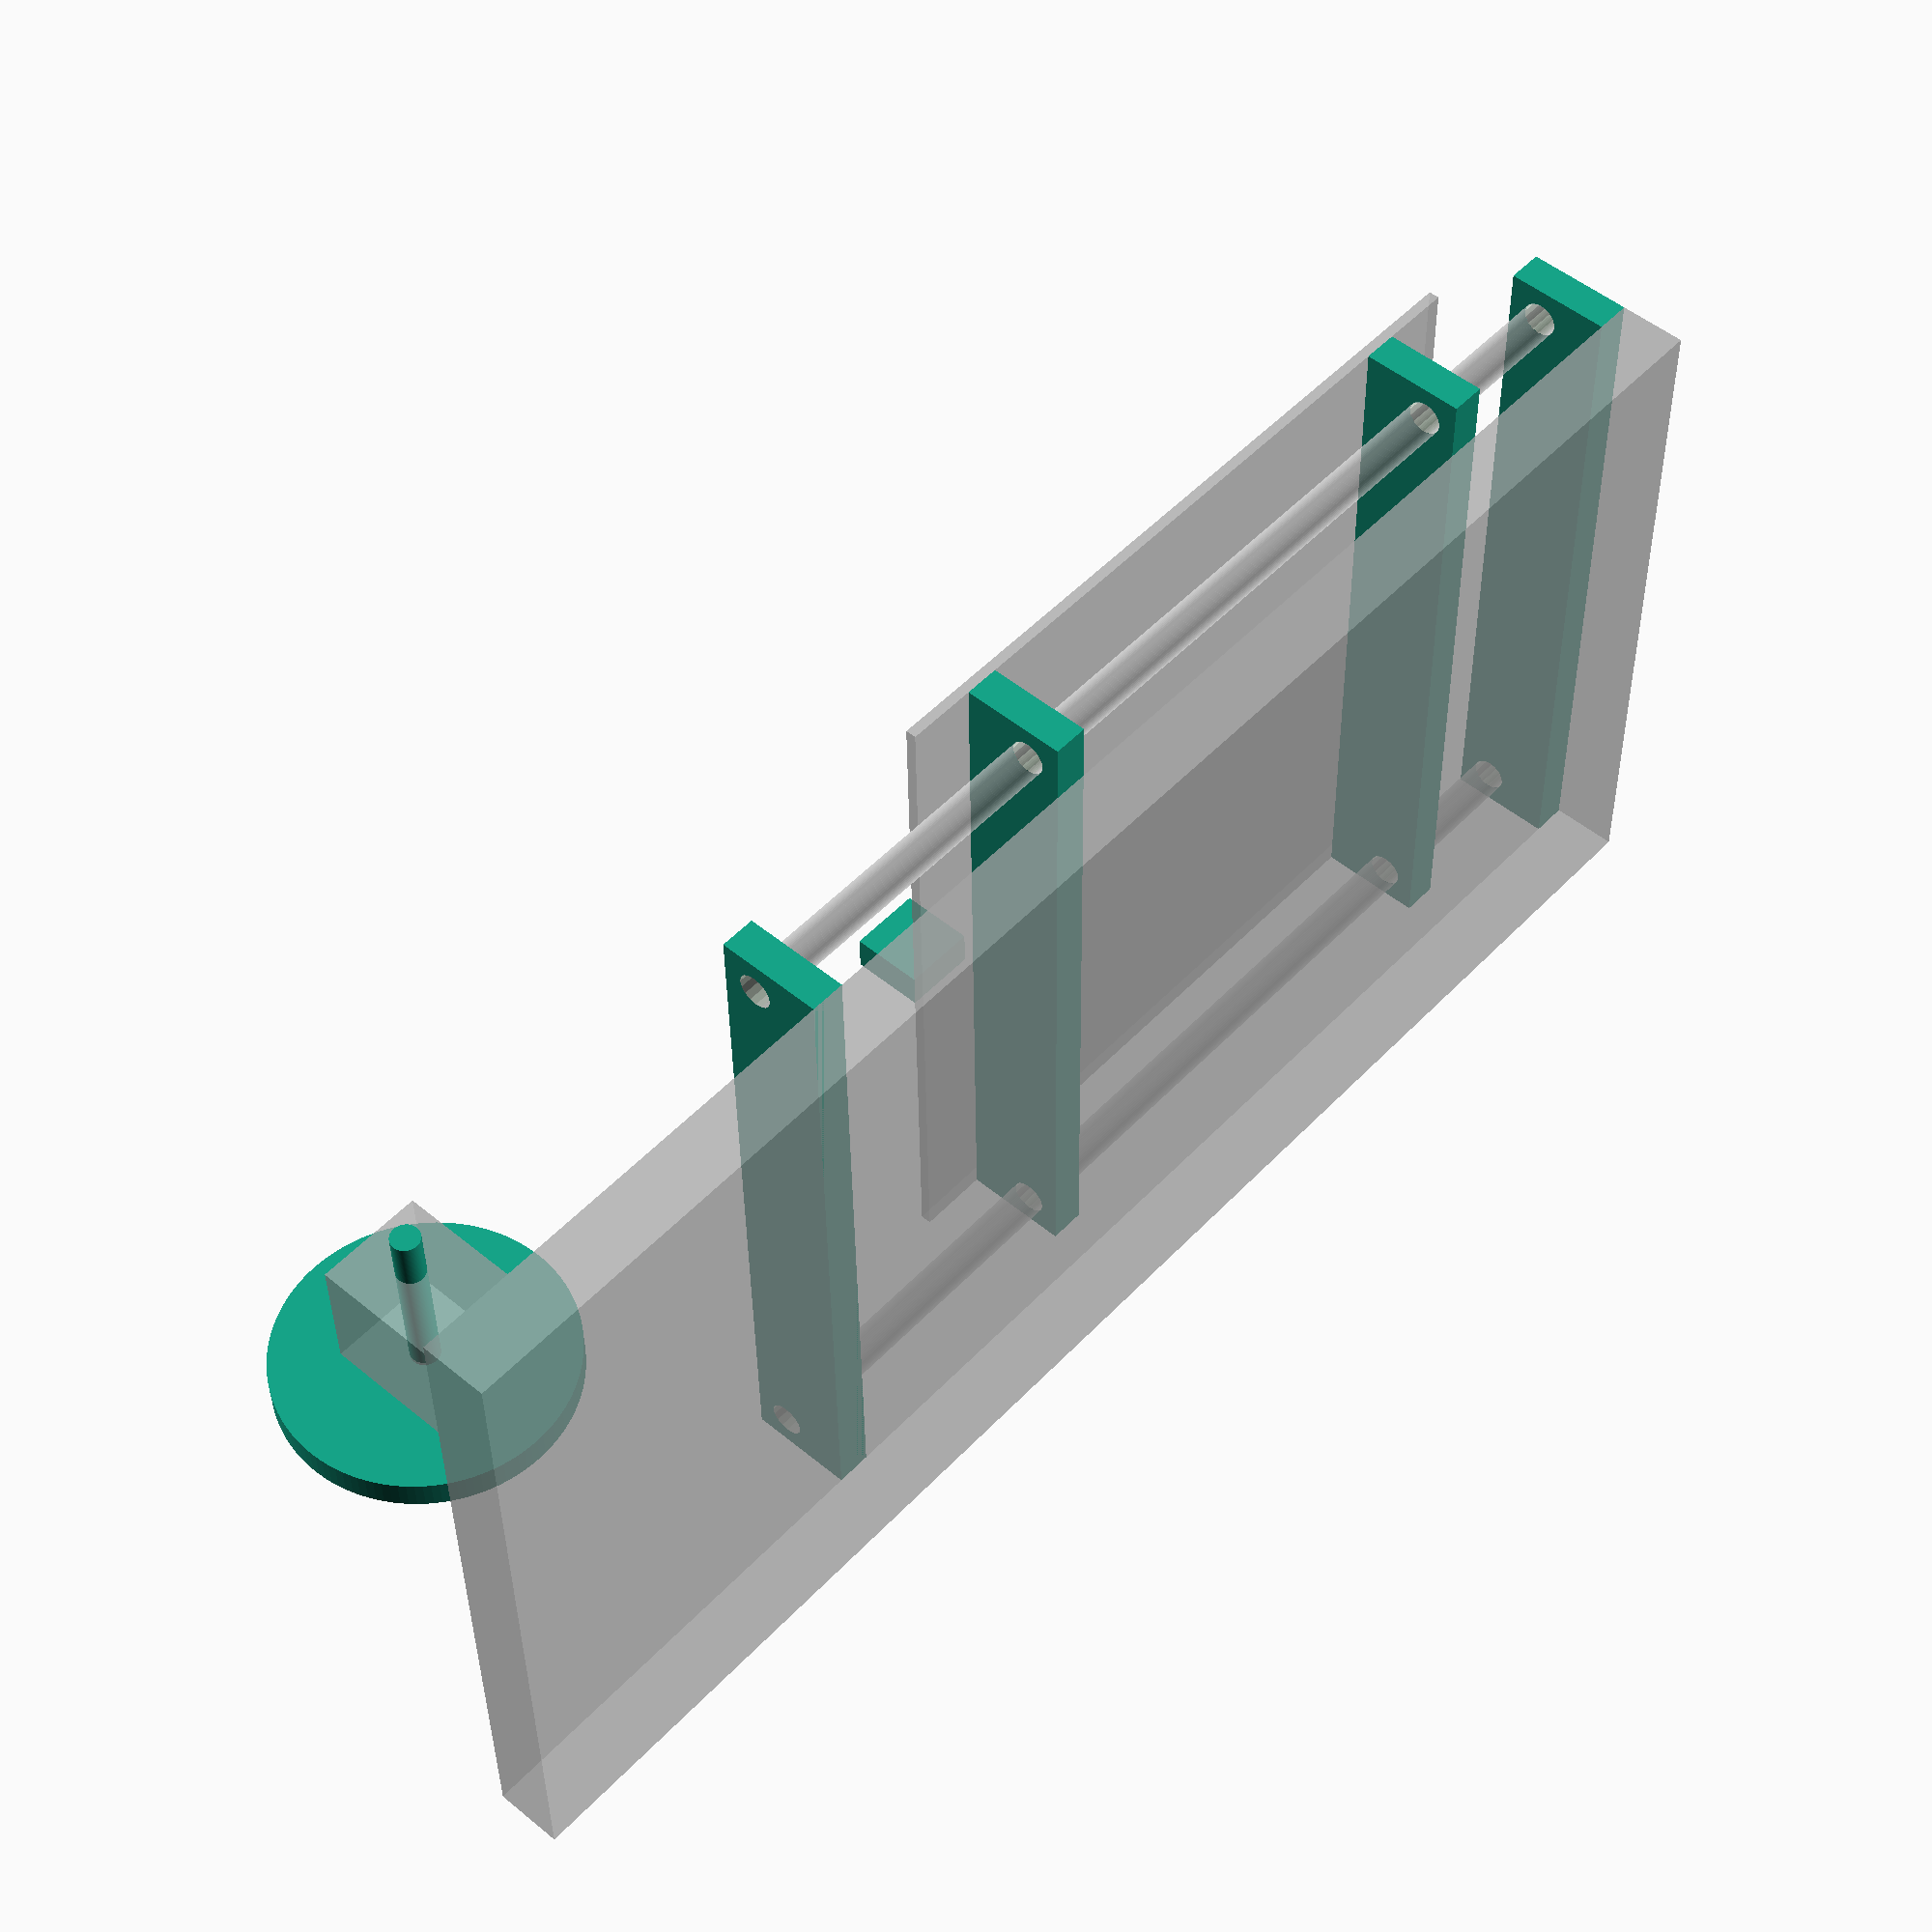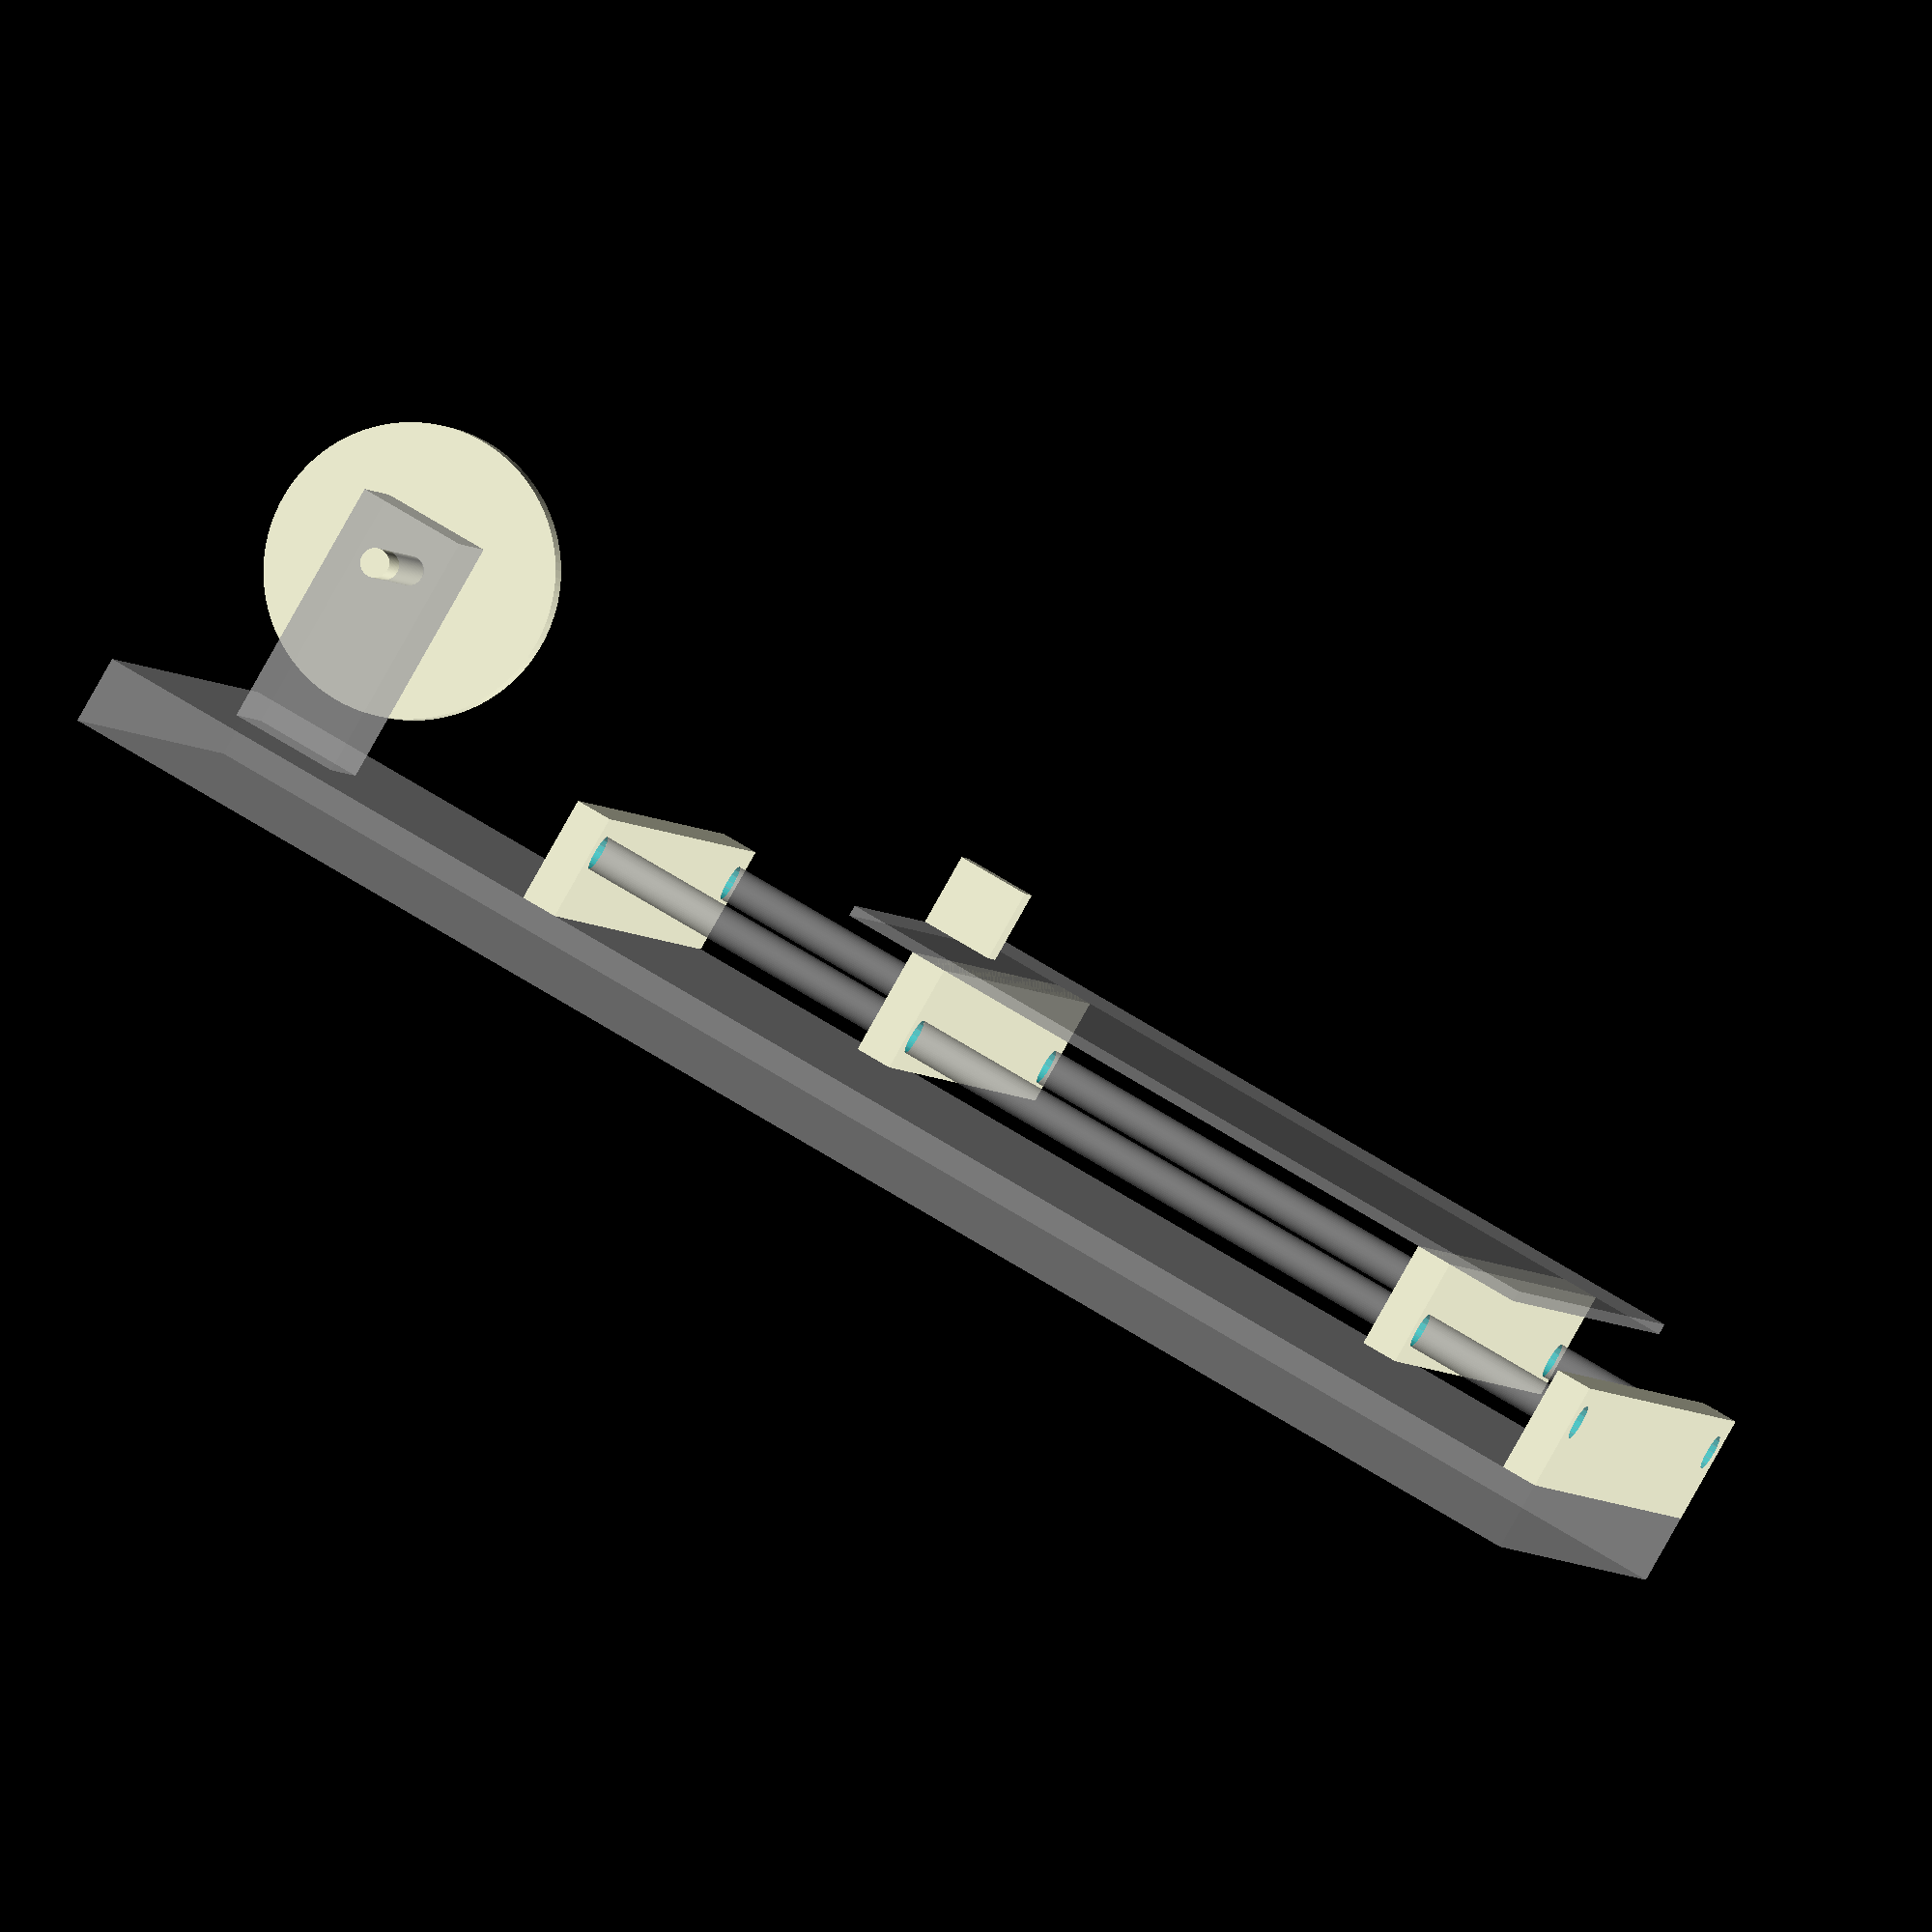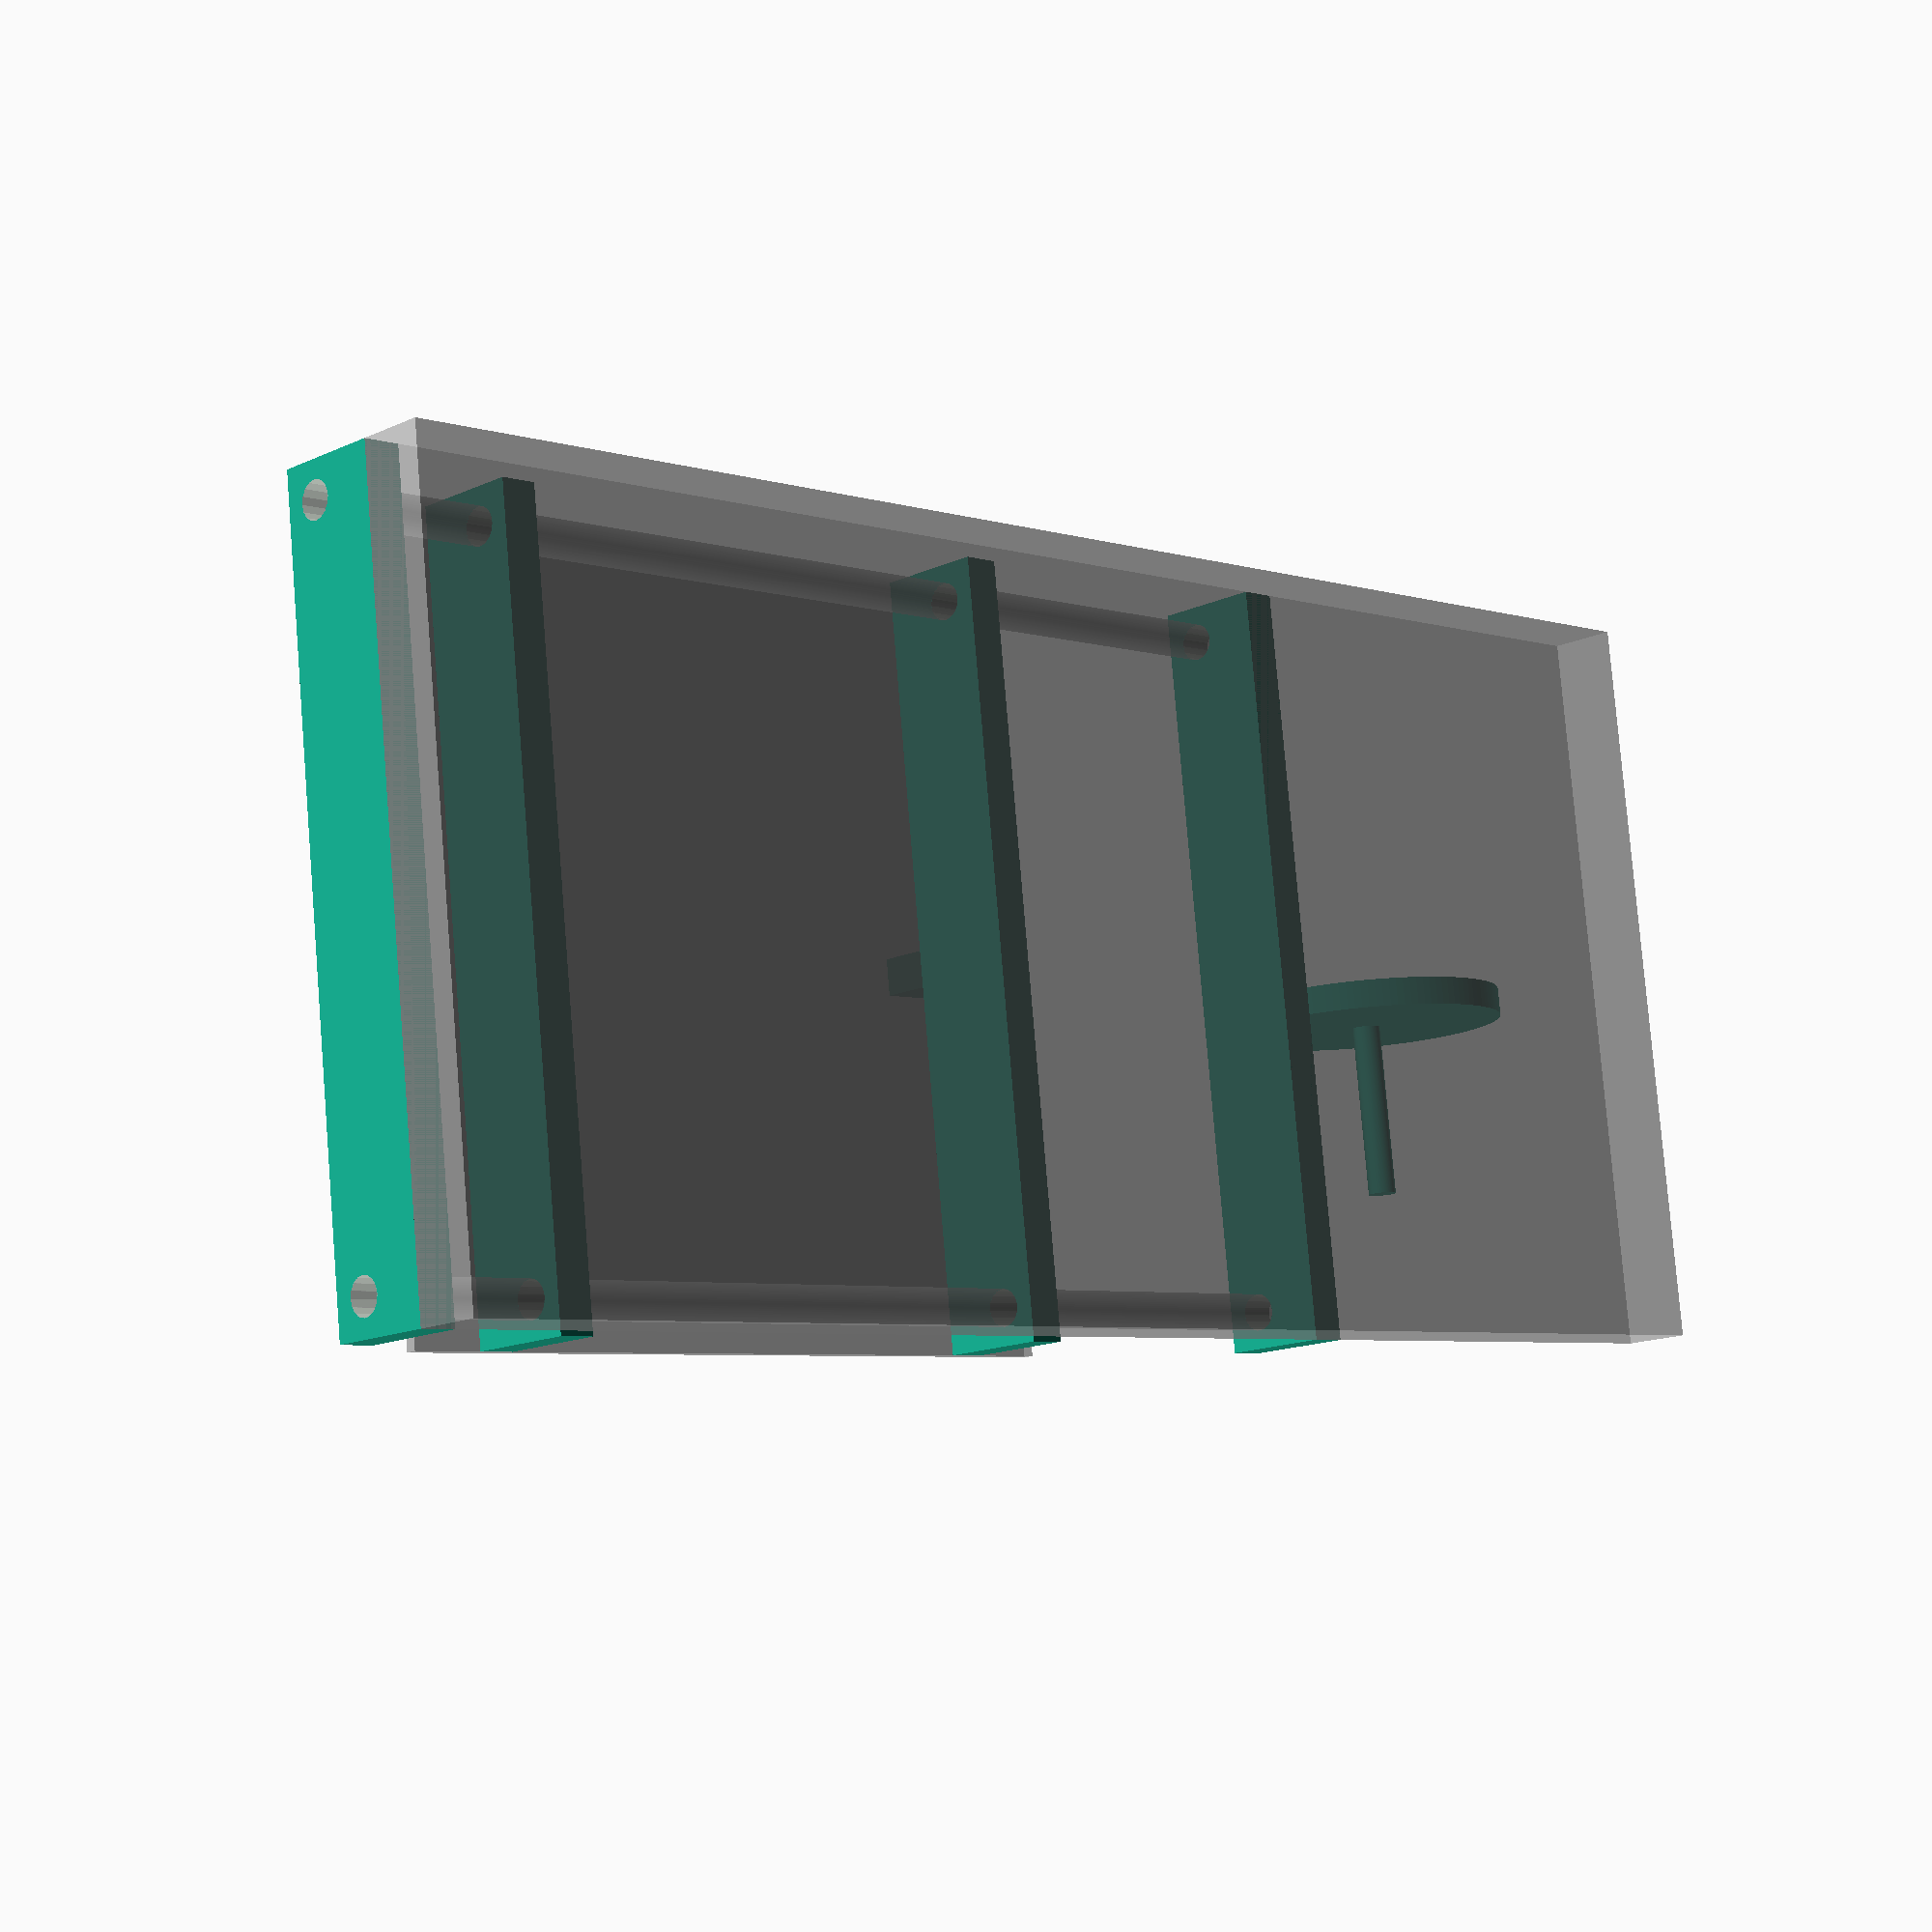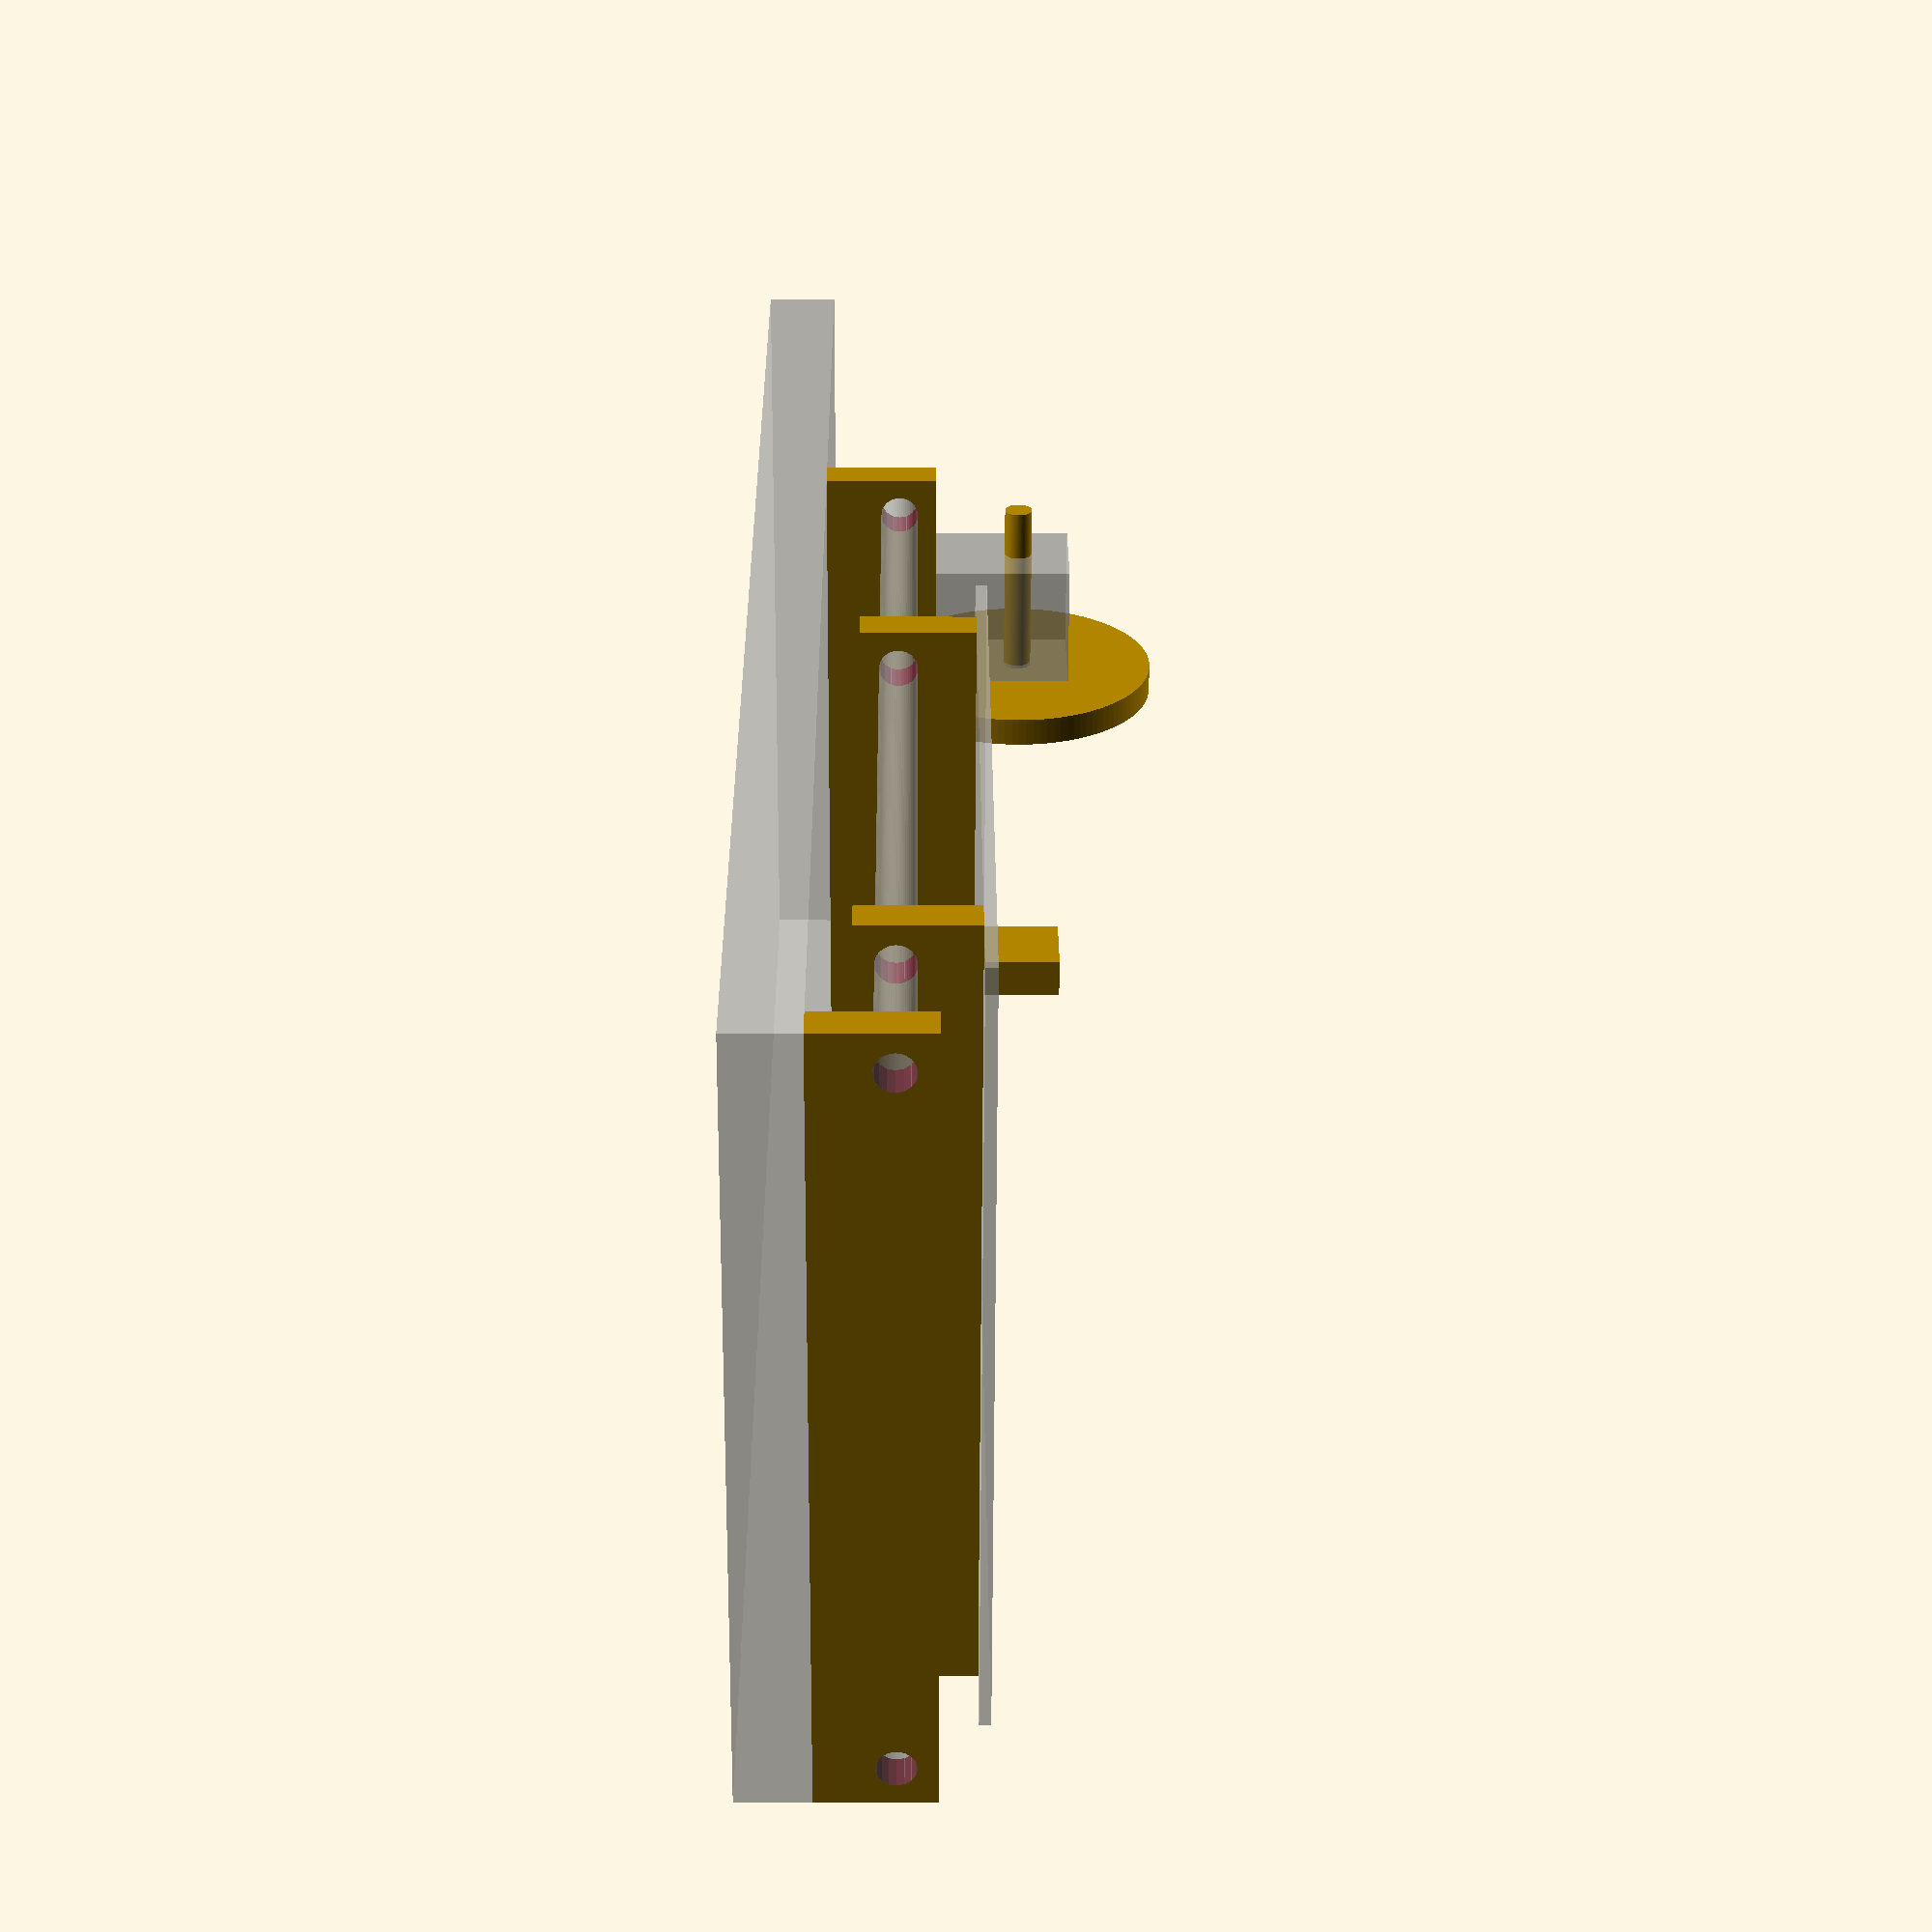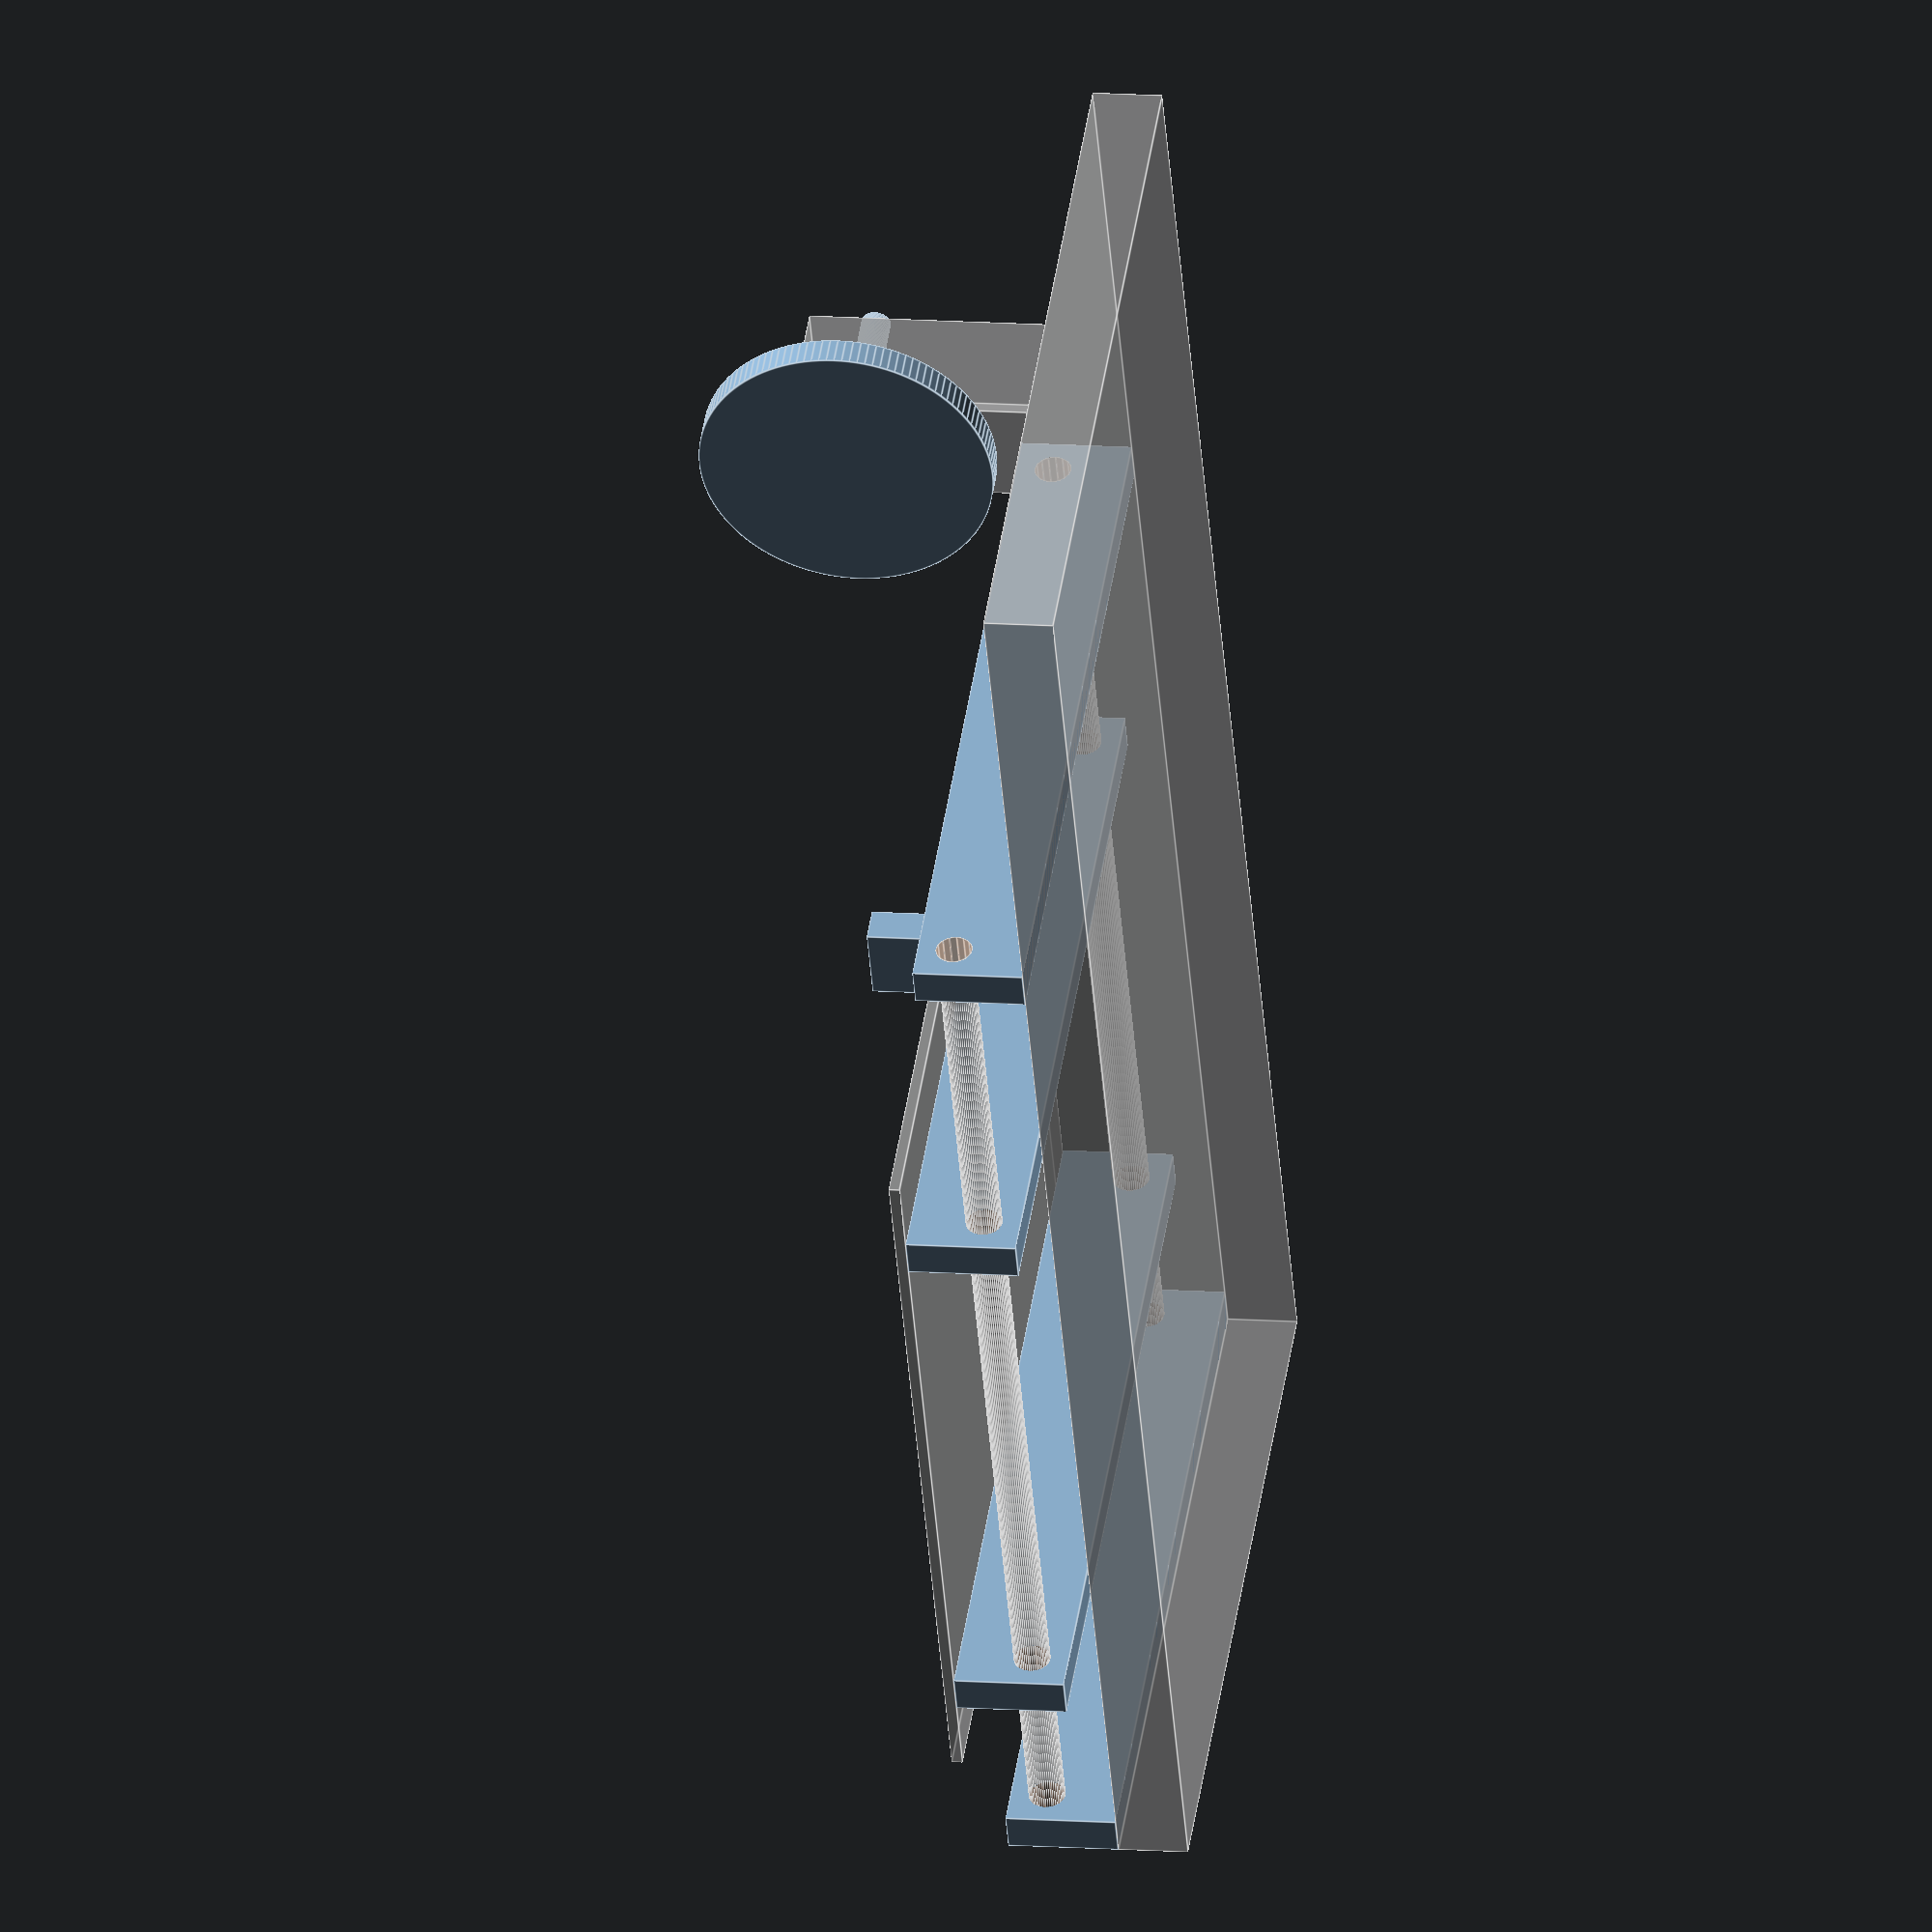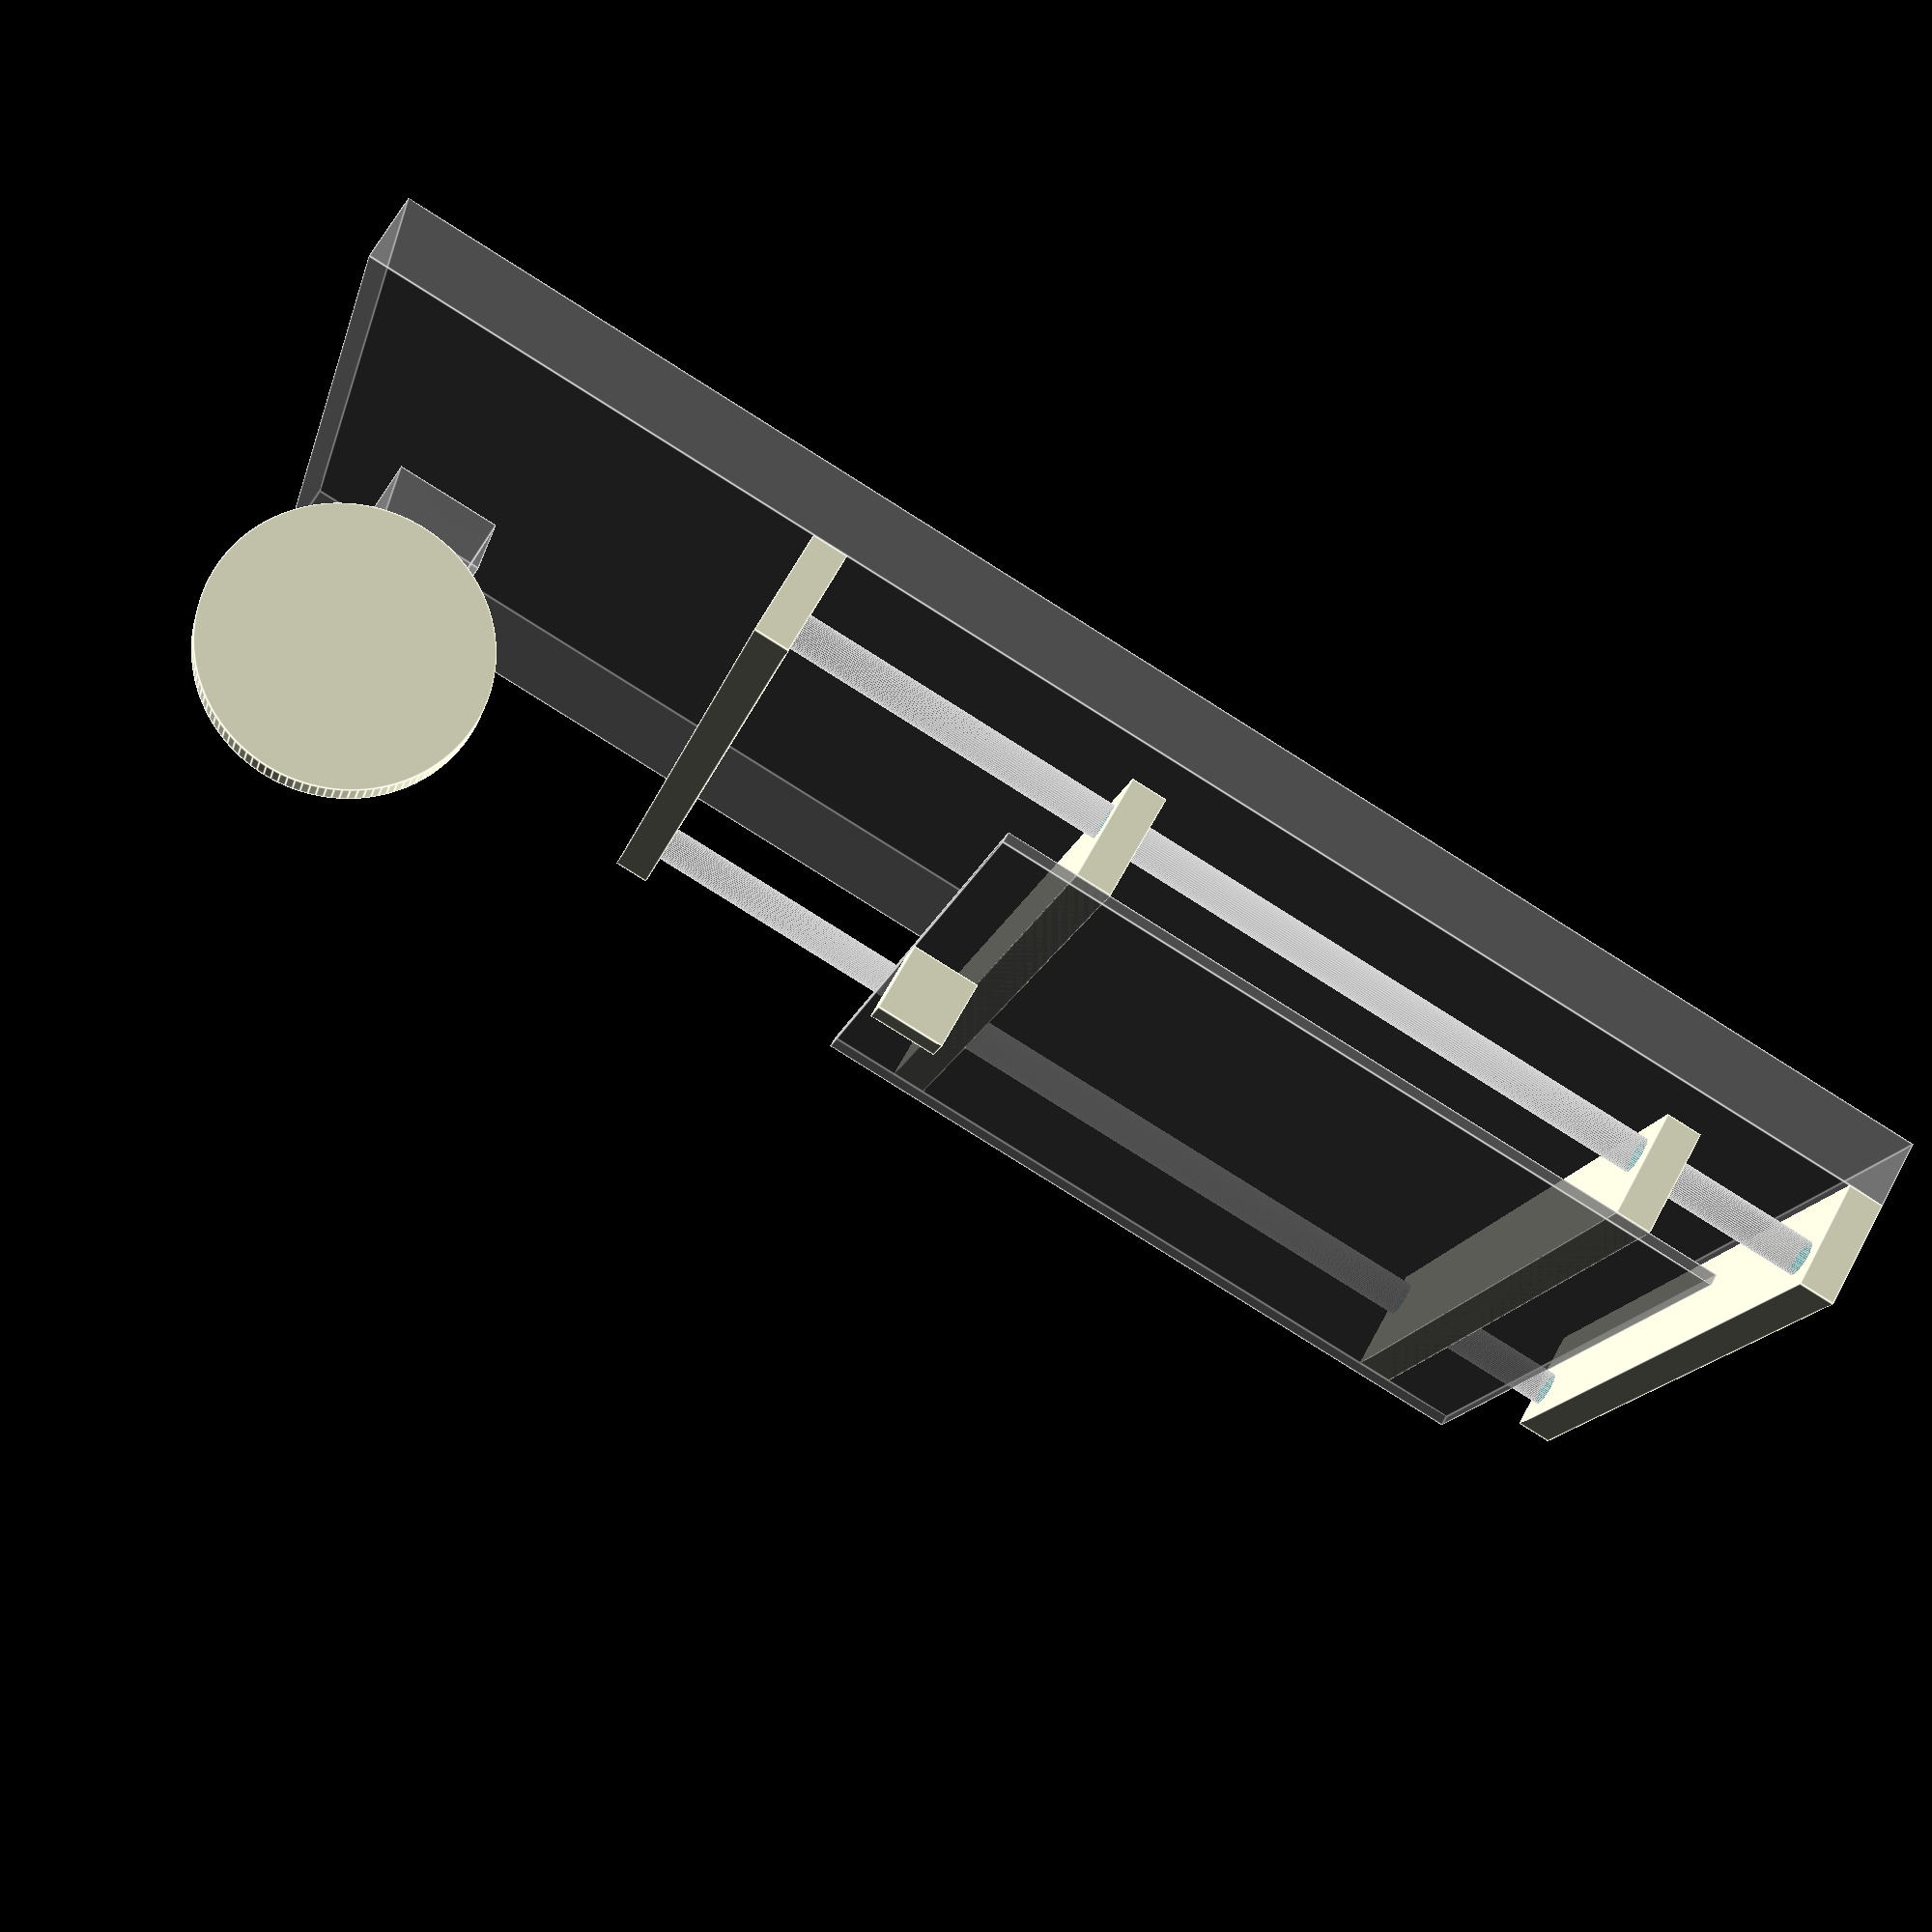
<openscad>
translate([0,60,0])rotate([90,0,0])guia();
translate([0,220,0])rotate([90,0,0])guia();
translate([0,0,20])rotate([-90,0,0])guia();
translate([0,310,20])rotate([-90,0,0])guia();
%translate([10,0,10])rotate([-90,0,0])cylinder(d=10,h=320,$fn=60);
%translate([200,0,10])rotate([-90,0,0])cylinder(d=10,h=320,$fn=60);
%translate([0,30,30])cube([210,210,3]);
%translate([0,0,-29])cube([210,450,19]);

translate([101,410,45])rotate([0,90,0])cylinder(d=80,h=8,$fn=120);
translate([51,410,45])rotate([0,90,0])cylinder(d=8,h=50,$fn=120);
%translate([65,395,-10])cube([35,30,70]);
translate([101,220,33])cube([10,20,20]);

module guia(){
difference(){
cube([210,30,10]);
translate([10,10,-1])cylinder(d=10,h=12);
translate([200,10,-1])cylinder(d=10,h=12);
}
}

</openscad>
<views>
elev=309.1 azim=91.0 roll=132.0 proj=p view=solid
elev=266.3 azim=102.4 roll=209.5 proj=o view=solid
elev=14.4 azim=276.6 roll=135.4 proj=p view=solid
elev=182.9 azim=238.7 roll=270.6 proj=p view=solid
elev=167.0 azim=210.0 roll=80.7 proj=o view=edges
elev=292.7 azim=285.2 roll=28.6 proj=p view=edges
</views>
